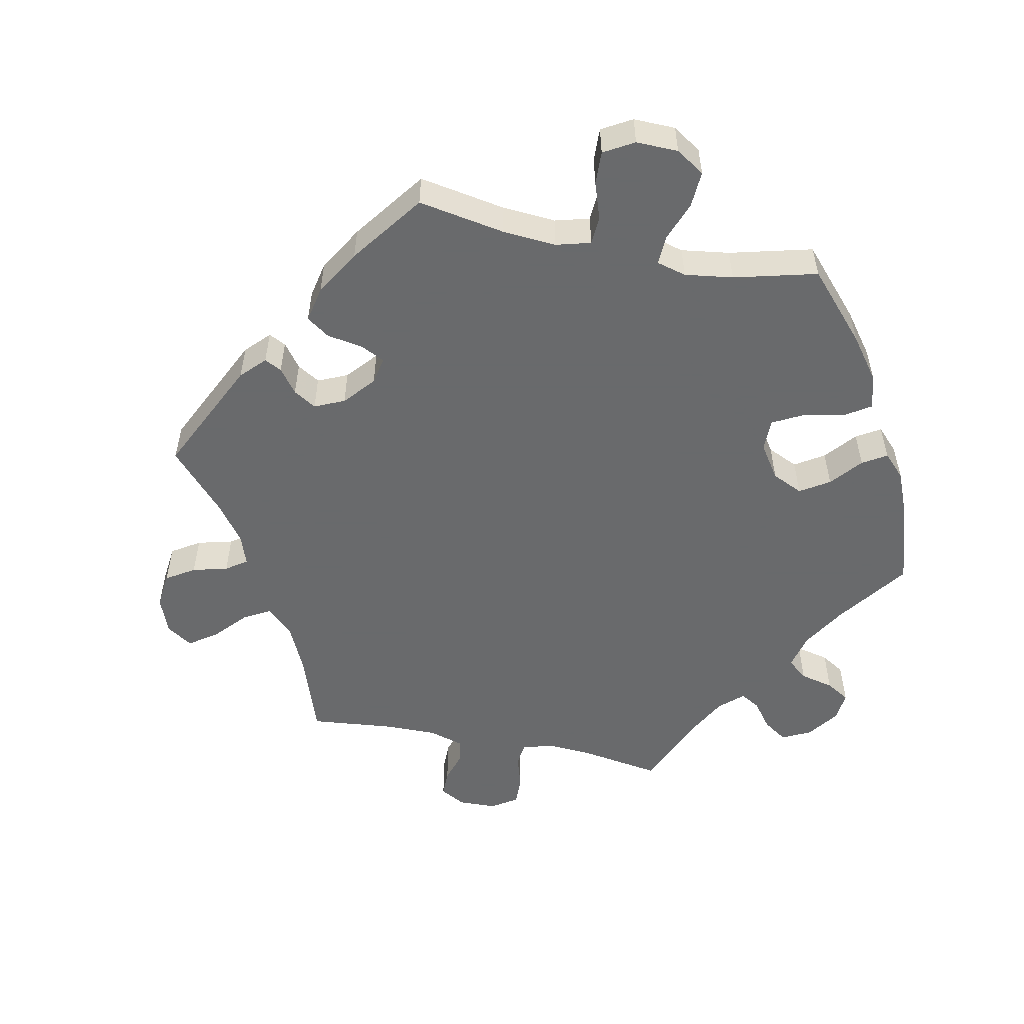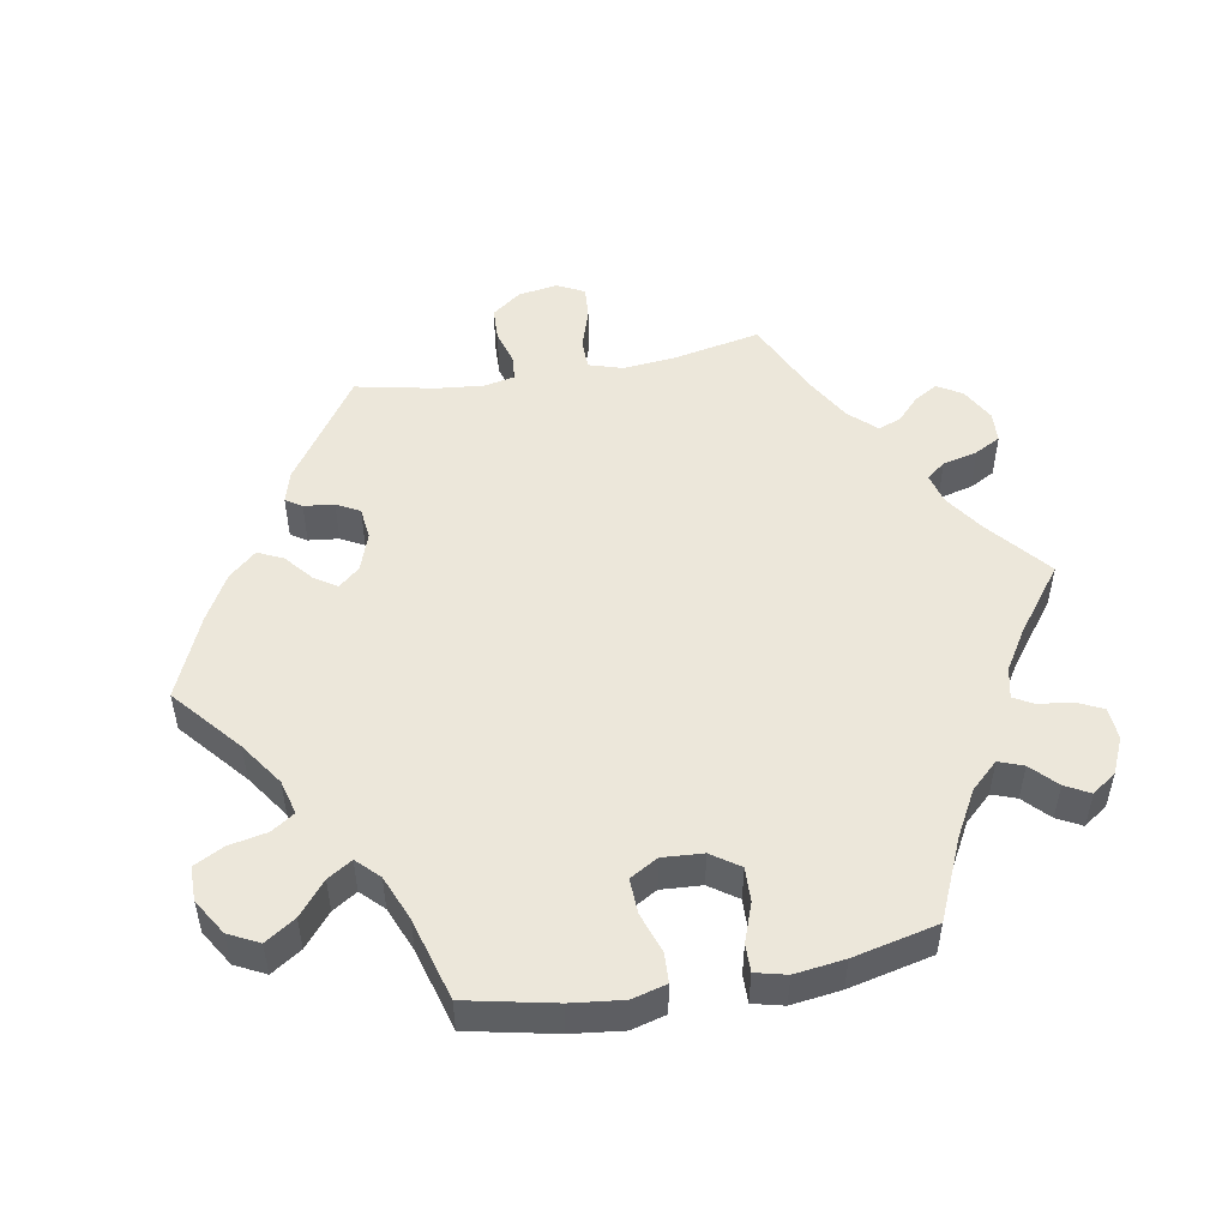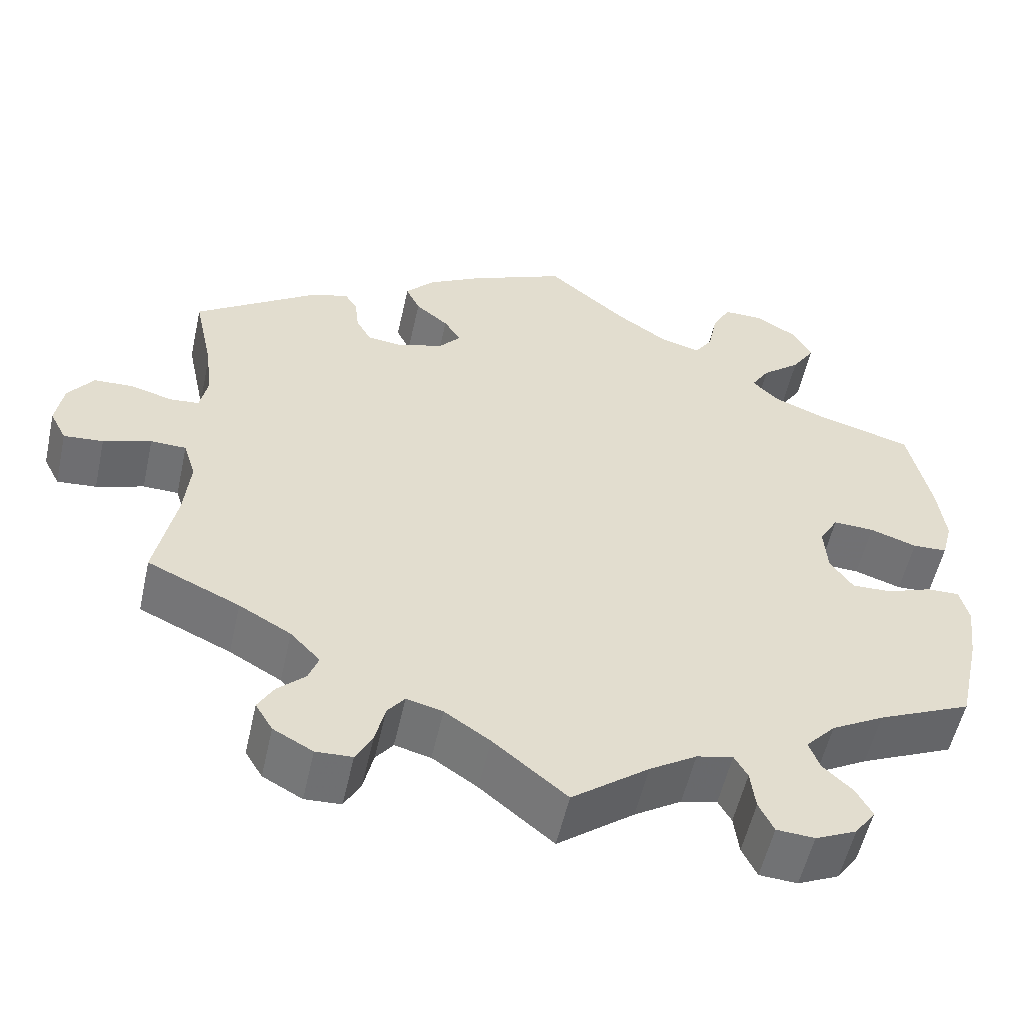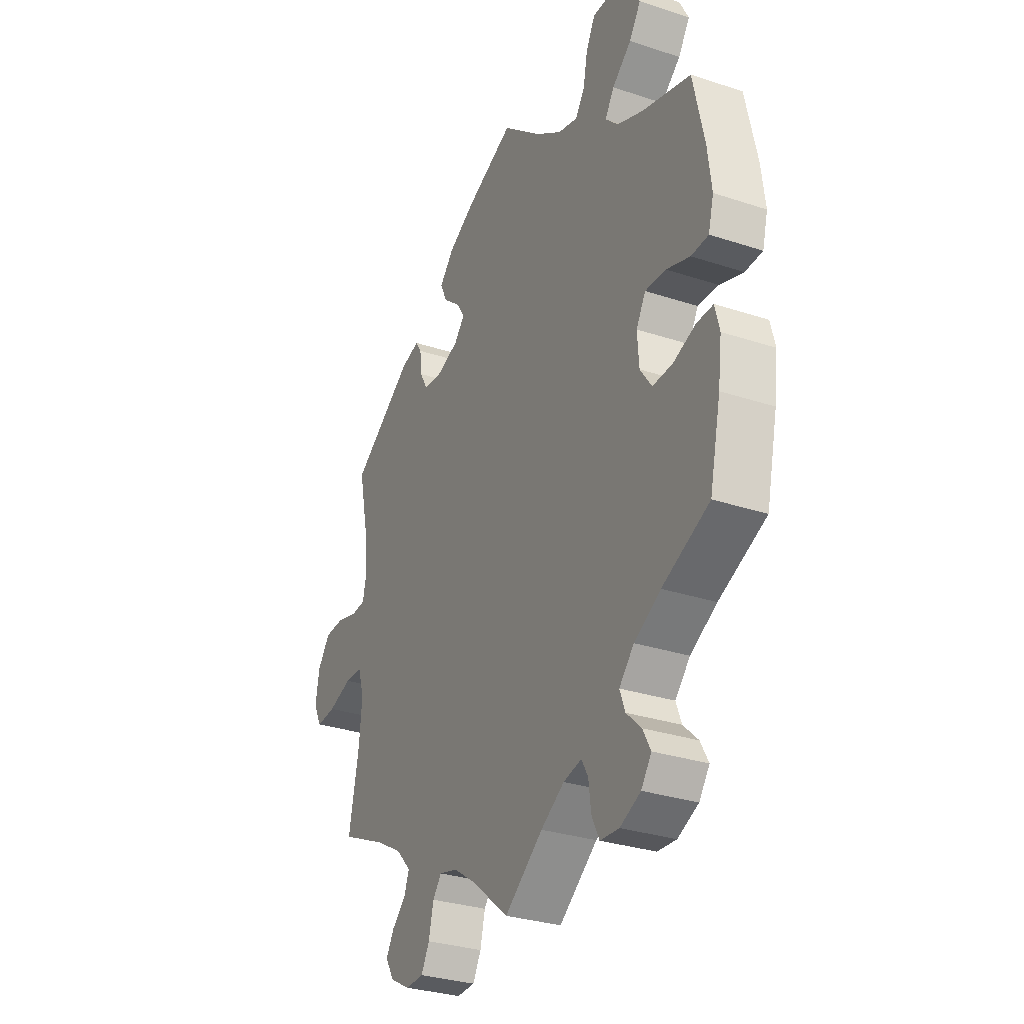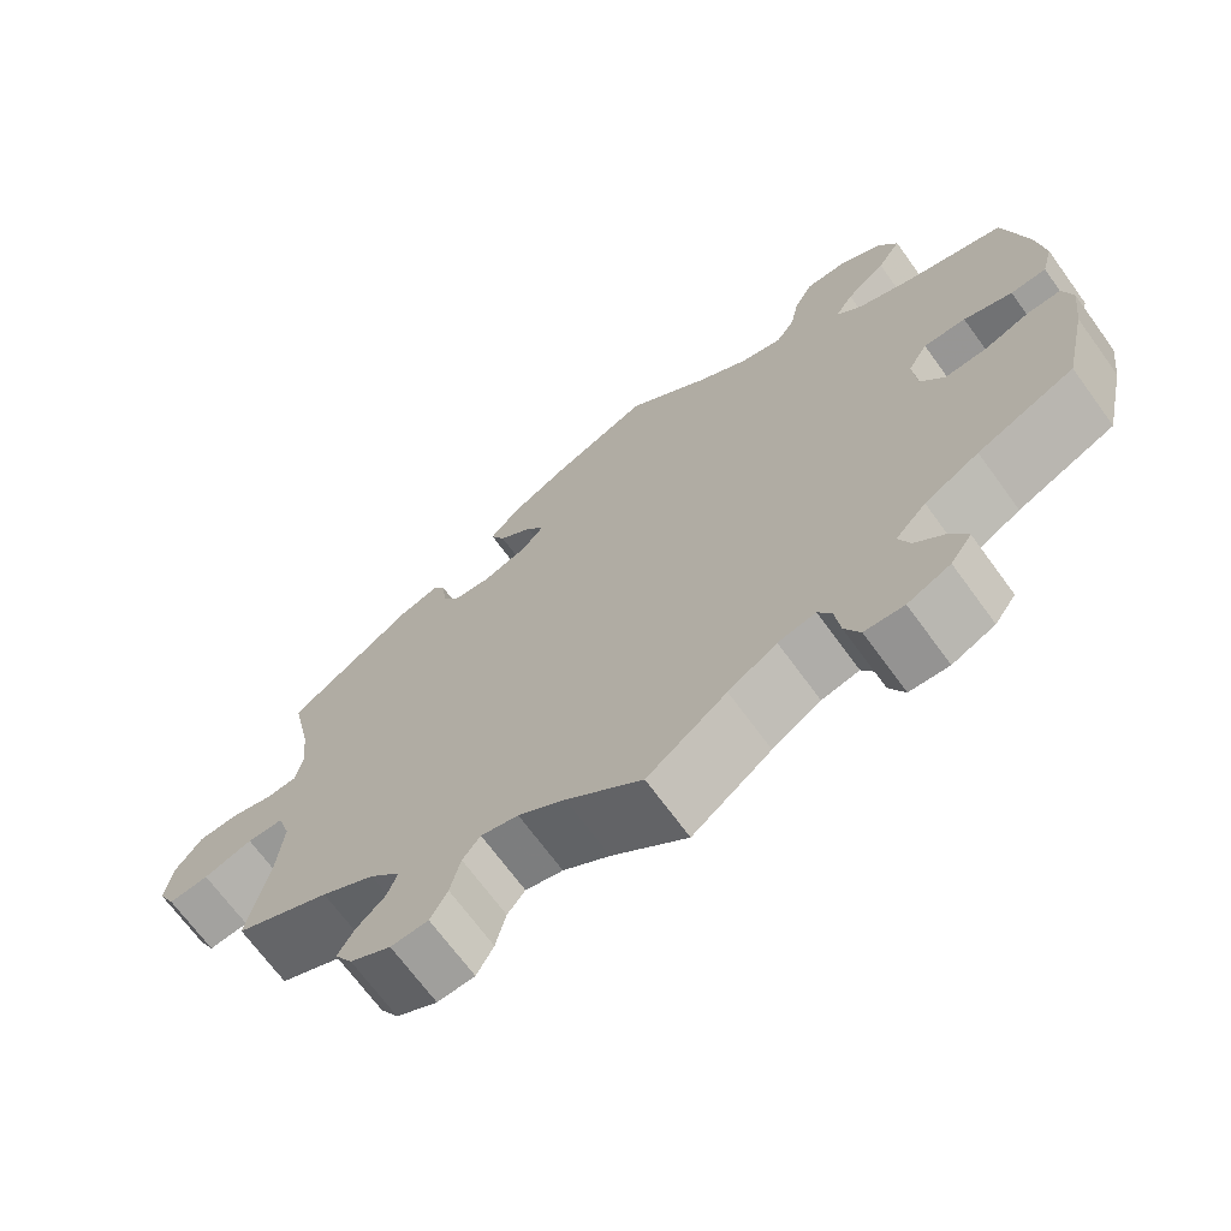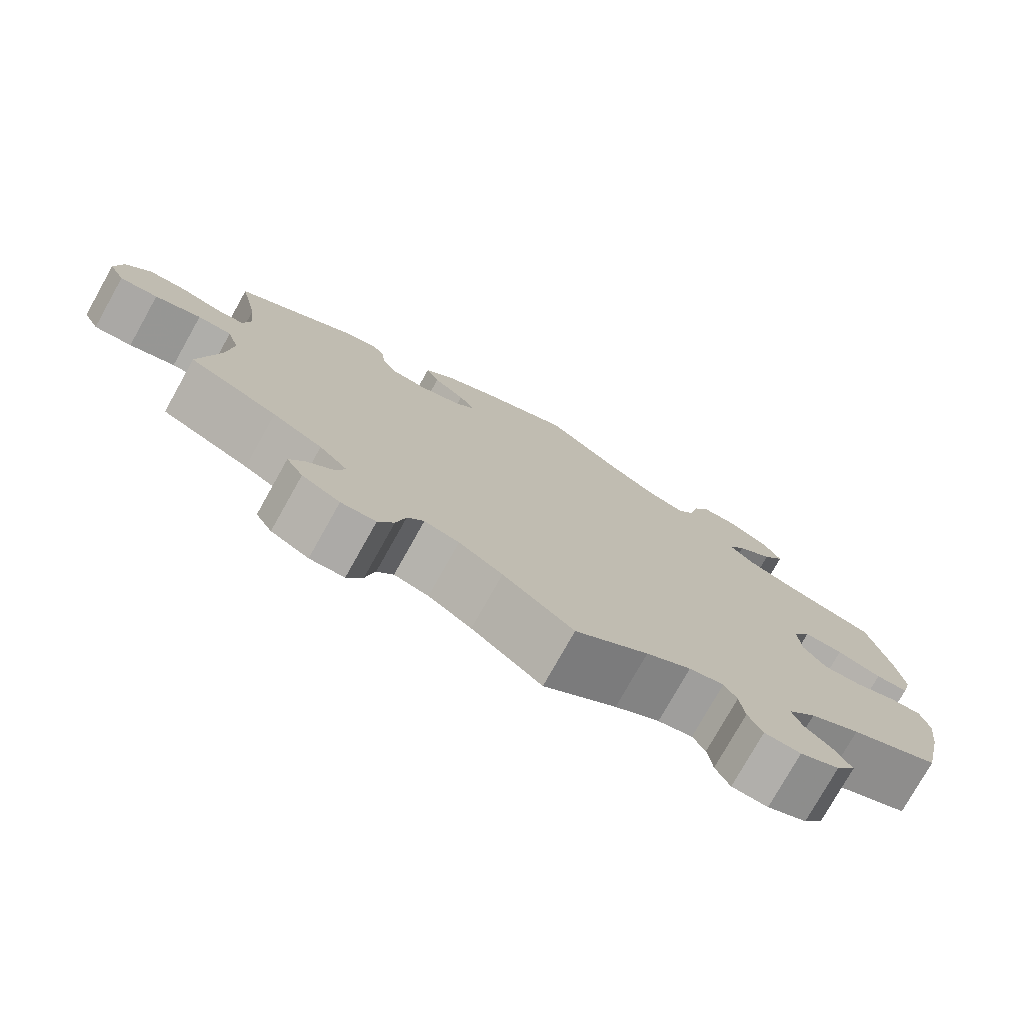
<metadata>
{"format":"obj","ext":"obj","renderer":"f3d","projection":"perspective","resolution":1024,"background":"white","views":[{"elev":-52.9,"azim":18.5,"up":"+Y"},{"elev":50.6,"azim":79.6,"up":"+Y"},{"elev":-55.1,"azim":-12.5,"up":"+Z"},{"elev":-30.4,"azim":64.4,"up":"+Z"},{"elev":-69.4,"azim":36.1,"up":"+Z"},{"elev":-77.1,"azim":-29.3,"up":"+Z"}]}
</metadata>
<code>
v -0.089 0.07 -0.505
v -0.144 0.07 -0.468
v -0.188 0.07 -0.457
v -0.209 0.07 -0.484
v -0.221 0.07 -0.534
v -0.241 0.07 -0.571
v -0.285 0.07 -0.573
v -0.333 0.07 -0.547
v -0.354 0.07 -0.512
v -0.335 0.07 -0.479
v -0.301 0.07 -0.447
v -0.289 0.07 -0.414
v -0.325 0.07 -0.376
v -0.388 0.07 -0.34
v -0.5 0.07 -0.289
v -0.475 0.07 -0.164
v -0.468 0.07 -0.089
v -0.483 0.07 -0.041
v -0.526 0.07 -0.04
v -0.584 0.07 -0.059
v -0.632 0.07 -0.063
v -0.652 0.07 -0.024
v -0.643 0.07 0.032
v -0.612 0.07 0.074
v -0.564 0.07 0.076
v -0.514 0.07 0.062
v -0.478 0.07 0.065
v -0.469 0.07 0.109
v -0.476 0.07 0.176
v -0.5 0.07 0.289
v -0.349 0.07 0.392
v -0.304 0.07 0.405
v -0.289 0.07 0.382
v -0.284 0.07 0.339
v -0.266 0.07 0.306
v -0.22 0.07 0.301
v -0.166 0.07 0.32
v -0.14 0.07 0.35
v -0.161 0.07 0.382
v -0.201 0.07 0.415
v -0.218 0.07 0.451
v -0.183 0.07 0.49
v -0.117 0.07 0.527
v 0 0.07 0.578
v 0.096 0.07 0.497
v 0.159 0.07 0.454
v 0.208 0.07 0.441
v 0.23 0.07 0.474
v 0.241 0.07 0.529
v 0.263 0.07 0.571
v 0.312 0.07 0.571
v 0.363 0.07 0.54
v 0.385 0.07 0.497
v 0.357 0.07 0.454
v 0.31 0.07 0.415
v 0.288 0.07 0.38
v 0.319 0.07 0.349
v 0.383 0.07 0.323
v 0.5 0.07 0.29
v 0.527 0.07 0.165
v 0.536 0.07 0.091
v 0.523 0.07 0.042
v 0.481 0.07 0.04
v 0.424 0.07 0.059
v 0.374 0.07 0.061
v 0.351 0.07 0.021
v 0.355 0.07 -0.037
v 0.383 0.07 -0.077
v 0.432 0.07 -0.075
v 0.486 0.07 -0.055
v 0.526 0.07 -0.054
v 0.537 0.07 -0.098
v 0.528 0.07 -0.169
v 0.501 0.07 -0.289
v 0.387 0.07 -0.34
v 0.323 0.07 -0.376
v 0.287 0.07 -0.415
v 0.3 0.07 -0.45
v 0.336 0.07 -0.484
v 0.355 0.07 -0.519
v 0.33 0.07 -0.554
v 0.28 0.07 -0.577
v 0.234 0.07 -0.574
v 0.216 0.07 -0.537
v 0.21 0.07 -0.489
v 0.194 0.07 -0.461
v 0.15 0.07 -0.471
v 0.093 0.07 -0.507
v 0 0.07 -0.578
v -0.089 0 -0.505
v -0.144 0 -0.468
v -0.188 0 -0.457
v -0.209 0 -0.484
v -0.221 0 -0.534
v -0.241 0 -0.571
v -0.285 0 -0.573
v -0.333 0 -0.547
v -0.354 0 -0.512
v -0.335 0 -0.479
v -0.301 0 -0.447
v -0.289 0 -0.414
v -0.325 0 -0.376
v -0.388 0 -0.34
v -0.5 0 -0.289
v -0.475 0 -0.164
v -0.468 0 -0.089
v -0.483 0 -0.041
v -0.526 0 -0.04
v -0.584 0 -0.059
v -0.632 0 -0.063
v -0.652 0 -0.024
v -0.643 0 0.032
v -0.612 0 0.074
v -0.564 0 0.076
v -0.514 0 0.062
v -0.478 0 0.065
v -0.469 0 0.109
v -0.476 0 0.176
v -0.5 0 0.289
v -0.349 0 0.392
v -0.304 0 0.405
v -0.289 0 0.382
v -0.284 0 0.339
v -0.266 0 0.306
v -0.22 0 0.301
v -0.166 0 0.32
v -0.14 0 0.35
v -0.161 0 0.382
v -0.201 0 0.415
v -0.218 0 0.451
v -0.183 0 0.49
v -0.117 0 0.527
v 0 0 0.578
v 0.096 0 0.497
v 0.159 0 0.454
v 0.208 0 0.441
v 0.23 0 0.474
v 0.241 0 0.529
v 0.263 0 0.571
v 0.312 0 0.571
v 0.363 0 0.54
v 0.385 0 0.497
v 0.357 0 0.454
v 0.31 0 0.415
v 0.288 0 0.38
v 0.319 0 0.349
v 0.383 0 0.323
v 0.5 0 0.29
v 0.527 0 0.165
v 0.536 0 0.091
v 0.523 0 0.042
v 0.481 0 0.04
v 0.424 0 0.059
v 0.374 0 0.061
v 0.351 0 0.021
v 0.355 0 -0.037
v 0.383 0 -0.077
v 0.432 0 -0.075
v 0.486 0 -0.055
v 0.526 0 -0.054
v 0.537 0 -0.098
v 0.528 0 -0.169
v 0.501 0 -0.289
v 0.387 0 -0.34
v 0.323 0 -0.376
v 0.287 0 -0.415
v 0.3 0 -0.45
v 0.336 0 -0.484
v 0.355 0 -0.519
v 0.33 0 -0.554
v 0.28 0 -0.577
v 0.234 0 -0.574
v 0.216 0 -0.537
v 0.21 0 -0.489
v 0.194 0 -0.461
v 0.15 0 -0.471
v 0.093 0 -0.507
v 0 0 -0.578
f 88 89 1
f 87 88 1 2
f 86 87 2 3
f 82 83 84 85
f 82 85 86
f 81 82 86
f 78 79 80 81
f 77 78 81 86
f 76 77 86 3
f 72 73 74 75
f 72 75 76 3
f 69 70 71 72
f 68 69 72 3
f 61 62 63 64
f 61 64 65
f 58 59 60 61
f 57 58 61 65
f 56 57 65 66
f 52 53 54 55
f 52 55 56
f 51 52 56
f 48 49 50 51
f 47 48 51 56
f 46 47 56 66
f 42 43 44 45
f 39 40 41 42
f 38 39 42 45
f 37 38 45 46
f 31 32 33 34
f 29 30 31 34
f 28 29 34 35
f 27 28 35 36
f 23 24 25 26
f 23 26 27
f 22 23 27
f 19 20 21 22
f 18 19 22 27
f 17 18 27 36
f 14 15 16
f 13 14 16 17
f 12 13 17 36
f 8 9 10 11
f 8 11 12
f 7 8 12
f 4 5 6 7
f 3 4 7 12
f 67 68 3 12
f 37 46 66 67
f 12 36 37 67
f 90 178 177
f 91 90 177 176
f 92 91 176 175
f 174 173 172 171
f 175 174 171
f 175 171 170
f 170 169 168 167
f 175 170 167 166
f 92 175 166 165
f 164 163 162 161
f 92 165 164 161
f 161 160 159 158
f 92 161 158 157
f 153 152 151 150
f 154 153 150
f 150 149 148 147
f 154 150 147 146
f 155 154 146 145
f 144 143 142 141
f 145 144 141
f 145 141 140
f 140 139 138 137
f 145 140 137 136
f 155 145 136 135
f 134 133 132 131
f 131 130 129 128
f 134 131 128 127
f 135 134 127 126
f 123 122 121 120
f 123 120 119 118
f 124 123 118 117
f 125 124 117 116
f 115 114 113 112
f 116 115 112
f 116 112 111
f 111 110 109 108
f 116 111 108 107
f 125 116 107 106
f 105 104 103
f 106 105 103 102
f 125 106 102 101
f 100 99 98 97
f 101 100 97
f 101 97 96
f 96 95 94 93
f 101 96 93 92
f 101 92 157 156
f 156 155 135 126
f 156 126 125 101
f 1 90 91 2
f 2 91 92 3
f 3 92 93 4
f 4 93 94 5
f 5 94 95 6
f 6 95 96 7
f 7 96 97 8
f 8 97 98 9
f 9 98 99 10
f 10 99 100 11
f 11 100 101 12
f 12 101 102 13
f 13 102 103 14
f 14 103 104 15
f 15 104 105 16
f 16 105 106 17
f 17 106 107 18
f 18 107 108 19
f 19 108 109 20
f 20 109 110 21
f 21 110 111 22
f 22 111 112 23
f 23 112 113 24
f 24 113 114 25
f 25 114 115 26
f 26 115 116 27
f 27 116 117 28
f 28 117 118 29
f 29 118 119 30
f 30 119 120 31
f 31 120 121 32
f 32 121 122 33
f 33 122 123 34
f 34 123 124 35
f 35 124 125 36
f 36 125 126 37
f 37 126 127 38
f 38 127 128 39
f 39 128 129 40
f 40 129 130 41
f 41 130 131 42
f 42 131 132 43
f 43 132 133 44
f 44 133 134 45
f 45 134 135 46
f 46 135 136 47
f 47 136 137 48
f 48 137 138 49
f 49 138 139 50
f 50 139 140 51
f 51 140 141 52
f 52 141 142 53
f 53 142 143 54
f 54 143 144 55
f 55 144 145 56
f 56 145 146 57
f 57 146 147 58
f 58 147 148 59
f 59 148 149 60
f 60 149 150 61
f 61 150 151 62
f 62 151 152 63
f 63 152 153 64
f 64 153 154 65
f 65 154 155 66
f 66 155 156 67
f 67 156 157 68
f 68 157 158 69
f 69 158 159 70
f 70 159 160 71
f 71 160 161 72
f 72 161 162 73
f 73 162 163 74
f 74 163 164 75
f 75 164 165 76
f 76 165 166 77
f 77 166 167 78
f 78 167 168 79
f 79 168 169 80
f 80 169 170 81
f 81 170 171 82
f 82 171 172 83
f 83 172 173 84
f 84 173 174 85
f 85 174 175 86
f 86 175 176 87
f 87 176 177 88
f 88 177 178 89
f 89 178 90 1

</code>
